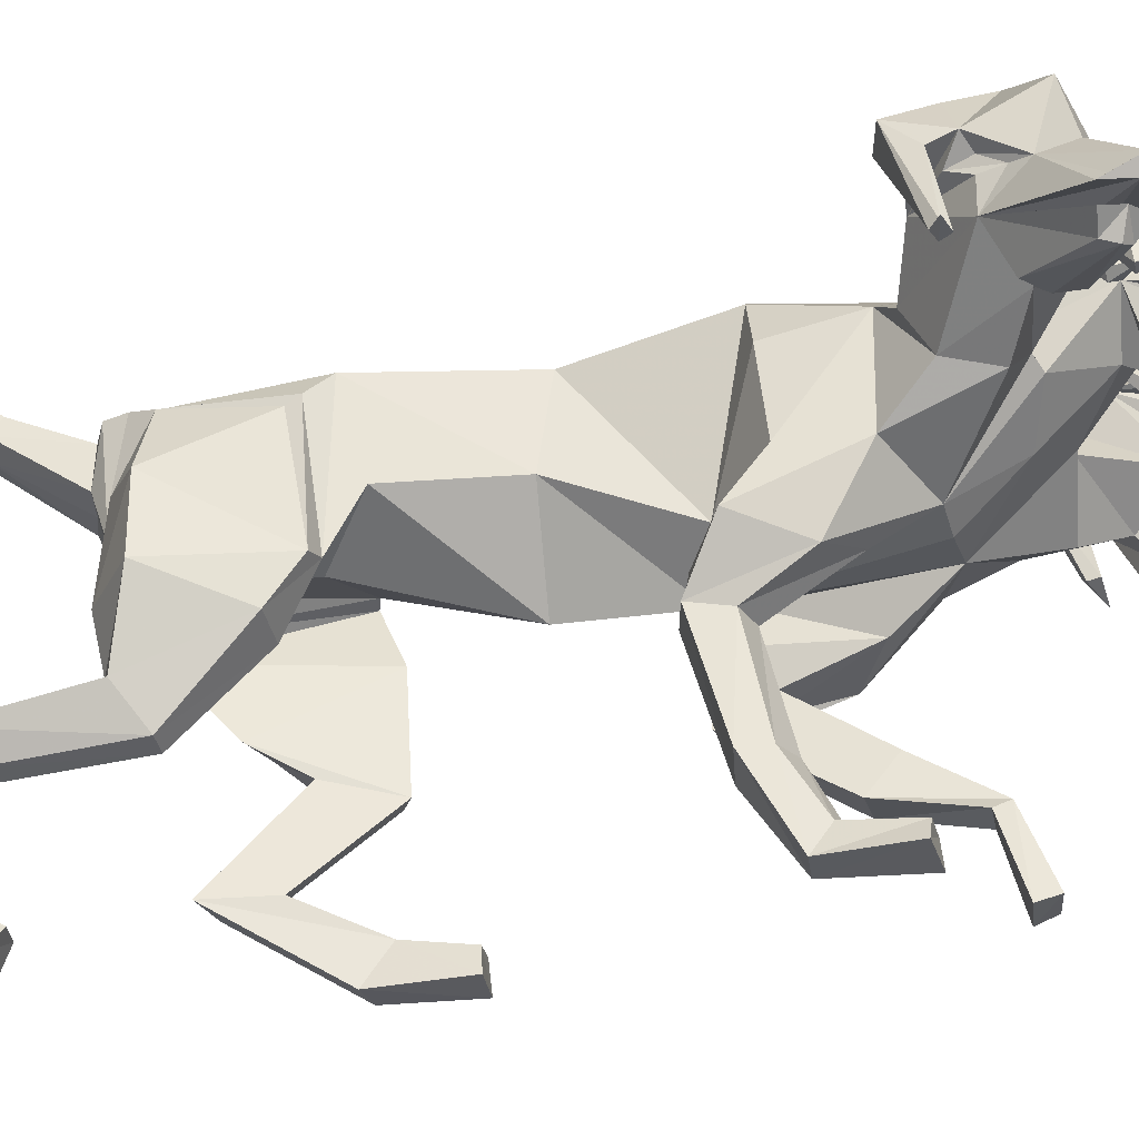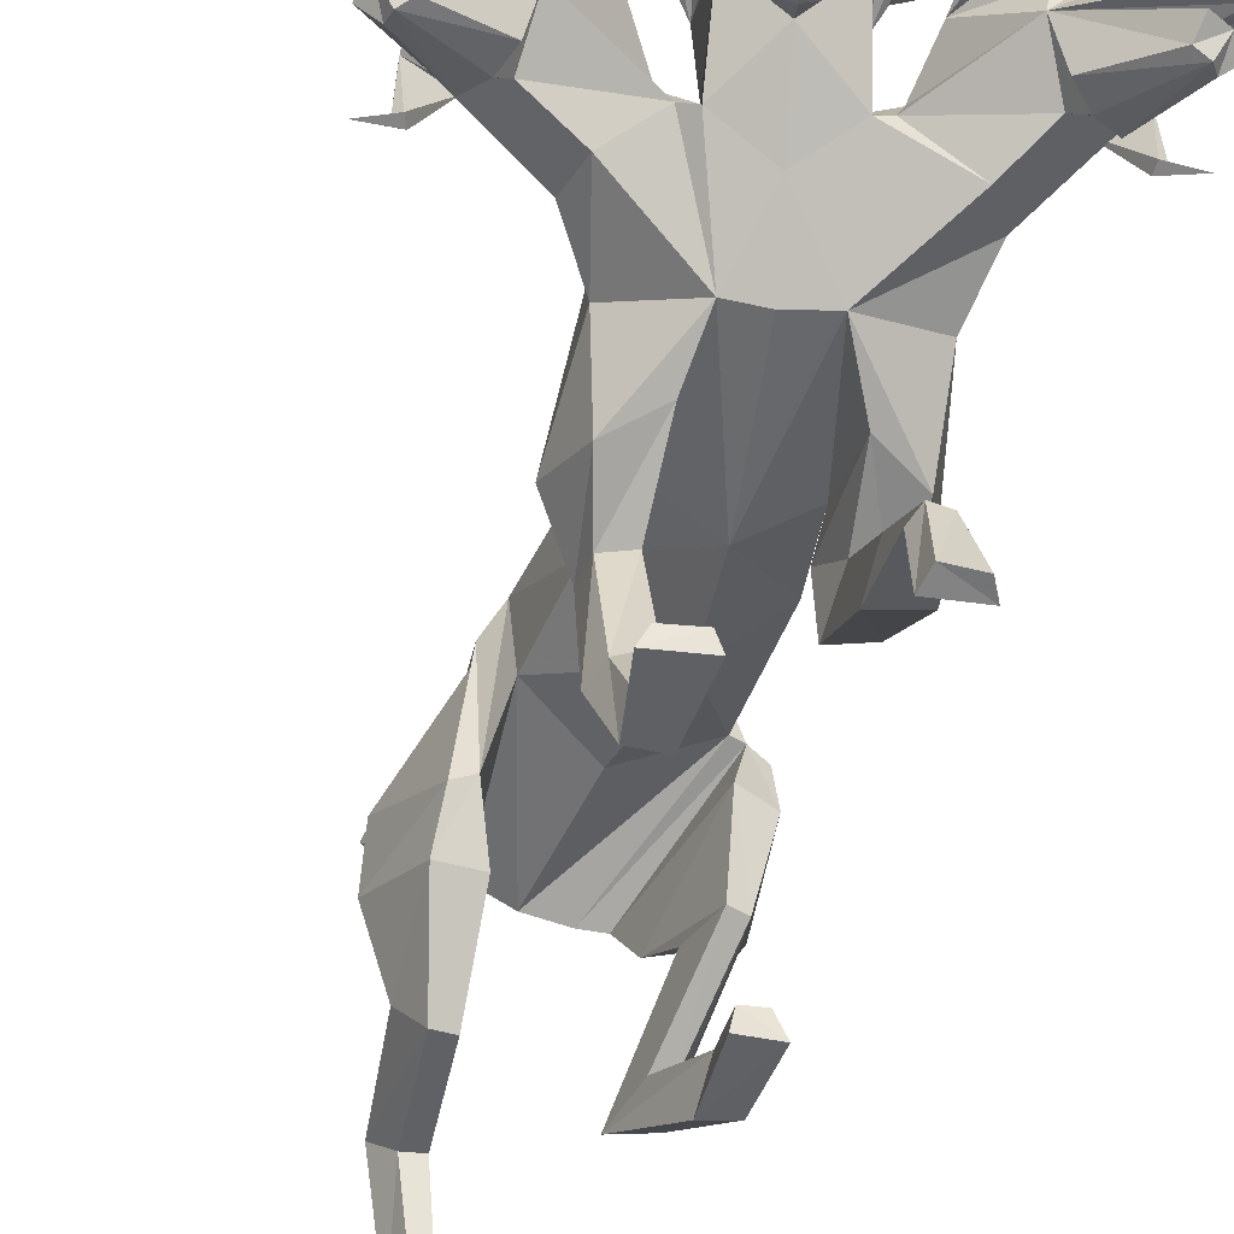
<metadata>
{"format":"obj","ext":"obj","renderer":"f3d","projection":"perspective","resolution":1024,"background":"white","views":[{"elev":-31.3,"azim":-81.4,"up":"+Y"},{"elev":-43.2,"azim":-15.0,"up":"+Y"}]}
</metadata>
<code>
o Cerberus_Cube.004
v -1.625 -2.09 -3.017
v 1.625 -0.925 -2.985
v -1.651 0.3058 -3.353
v 1.347 0.463 -4.402
v -1.552 0.3143 -5.575
v 0.548 -0.3809 -6.236
v -1.52 -0.9006 -5.737
v 0.609 -2.067 -5.533
v -2.517 -1.149 -5.201
v 1.734 -1.948 -5.331
v -1.813 0.1426 -5.154
v 0.9393 -0.388 -5.902
v -1.615 0.1666 -3.579
v 1.251 0.2534 -4.527
v -1.982 -2.191 -3.114
v 1.95 -1.109 -3.074
v -1.724 -4.409 -4.935
v 1.486 -3.927 -2.569
v -2.079 -3.774 -5.437
v 1.583 -3.798 -3.427
v -1.496 -3.474 -5.641
v 0.918 -3.704 -3.586
v -1.352 -4.455 -4.909
v 1.145 -3.939 -2.41
v -1.022 -6.01 -7.369
v 0.9997 -5.93 -2.531
v -0.9226 -6.089 -8.232
v 0.8702 -6.62 -2.941
v -1.449 -6.253 -8.097
v 1.432 -6.58 -2.846
v -1.309 -6.036 -7.451
v 1.284 -5.988 -2.613
v -1.337 -6.579 -6.643
v 1.338 -6.086 -1.456
v -1.53 -6.982 -6.847
v 1.53 -6.538 -1.43
v -0.8395 -6.979 -6.853
v 0.8395 -6.537 -1.436
v -0.9387 -6.588 -6.666
v 0.9388 -6.106 -1.472
v -1.319 -3.859 -7.897
v 0.3392 -5.545 -4.905
v -1.221 -4.627 -7.038
v 0.5997 -5.435 -3.821
v -1.89 -4.165 -7.62
v 1.01 -5.535 -4.707
v -1.579 -4.595 -7.133
v 0.9136 -5.474 -4.016
v -1.341 -3.075 -3.577
v 1.32 -1.963 -2.547
v -2.053 -2.991 -3.625
v 1.973 -2.03 -2.838
v -2.588 -2.459 -5.178
v 1.978 -2.858 -4.354
v -1.458 -2.46 -5.883
v 0.7044 -3.227 -4.48
v 0.4857 -1.585 4.59
v -0.2674 -1.666 4.482
v -0.04974 1.535 3.477
v 0.05945 1.924 1.891
v 0.08393 -2.191 1.478
v -1.374 1.264 2.142
v 1.442 1.265 2.329
v -0.9061 -1.576 1.604
v 1.138 -1.57 1.789
v -1.313 -0.8785 -2.56
v 1.388 -0.8786 -2.932
v -1.338 0.7903 -3.006
v 1.285 0.7913 -3.369
v -0.04349 -1.376 -3.342
v -0.06853 1.455 -3.483
v -2.073 -1.246 2.452
v 2.152 -1.245 2.852
v -1.78 0.4107 2.258
v 1.863 0.4036 2.472
v -1.832 0.7373 3.728
v 1.579 0.7292 4.206
v -2.077 -1.259 3.712
v 1.822 -1.27 4.253
v -1.565 -3.169 1.956
v 1.691 -2.864 2.039
v -1.608 -3.069 1.298
v 1.788 -3.219 1.483
v -0.919 -3.058 1.189
v 1.109 -3.308 1.346
v -1.091 -3.184 2.159
v 1.203 -2.76 2.168
v -1.059 -5.9 3.085
v 1.055 -4.581 4.954
v -0.9009 -6.444 2.656
v 0.9057 -4.757 4.696
v -1.475 -6.446 2.666
v 1.479 -4.761 4.719
v -1.403 -5.975 2.975
v 1.402 -4.6 4.909
v -1.525 -6.083 4.075
v 1.525 -5.911 5.417
v -1.699 -6.432 4.054
v 1.699 -5.982 5.075
v -0.8114 -6.432 4.169
v 0.8114 -6.093 5.105
v -0.9122 -6.037 4.122
v 0.9122 -5.944 5.474
v -0.8413 -5.15 1.804
v 0.9438 -4.482 3.177
v -1.018 -4.951 2.601
v 1.061 -3.803 3.657
v -1.67 -5.082 1.875
v 1.765 -4.354 3.244
v -1.498 -4.987 2.345
v 1.56 -3.98 3.522
v -1.064 -2.224 3.484
v 1.032 -2.24 3.564
v -1.839 -2.549 2.984
v 1.856 -2.541 3.131
v -2.179 -2.144 1.825
v 2.296 -2.101 2.018
v -0.8679 -2.232 1.318
v 1.039 -2.195 1.389
v -1.151 -1.365 -5.834
v 0.1999 -1.961 -5.673
v -1.447 0.281 -5.937
v 0.3772 0.281 -6.252
v -0.4853 -1.73 -5.808
v -0.4984 0.6736 -5.884
v -0.5599 0.3724 -6.24
v -0.5488 -0.5532 -6.176
v -1.044 0.2218 -6.104
v -0.05784 0.2218 -6.274
v -1.07 -0.5021 -6.129
v -0.04179 -0.5021 -6.307
v -1.608 0.1023 -7.362
v -0.931 0.1023 -7.588
v -1.476 0.4591 -7.209
v -0.9827 0.459 -7.476
v -1.239 -0.04377 -7.421
v -1.223 0.5573 -7.331
v -1.654 2.085 -9.209
v -1.684 1.785 -9.346
v -1.815 2.02 -9.193
v -1.502 2.02 -9.261
v -1.867 1.896 -9.291
v -1.495 1.896 -9.371
v -1.068 -0.7796 -0.5163
v 1.564 -0.7781 -0.552
v -0.9184 0.852 -0.3142
v 1.417 0.8533 -0.3459
v 0.2485 -2.147 -0.5481
v 0.2494 1.242 -0.3185
v 0.4855 1.566 5.771
v 0.09896 1.041 7.024
v -0.4315 1.619 7.53
v 0.2438 2.148 6.993
v -0.5873 0.7351 8.765
v -0.7211 0.81 8.815
v -0.8086 2.713 7.463
v -1.084 0.7309 8.921
v 0.03489 1.875 6.924
v -0.2381 1.644 7.214
v 0.0676 1.59 6.959
v 0.3381 1.767 6.633
v -0.6575 0.4751 8.698
v -1.041 0.5239 8.684
v -0.7494 0.1976 8.426
v -0.2827 0.2409 7.165
v 0.1902 2.776 6.397
v -0.6036 3.02 6.362
v 0.1545 2.232 5.879
v -0.5114 2.675 5.859
v 0.8742 2.297 5.809
v 1.047 2.443 6.475
v 0.6295 1.967 6.861
v 0.6167 1.72 6.1
v 0.6261 0.6621 7.044
v 0.4861 0.7319 7.177
v 0.6442 0.8341 7.205
v 0.7427 0.7967 7.058
v 0.8321 0.7054 7.675
v -0.2557 1.444 4.463
v 0.4123 0.5064 5.525
v 0.3515 -0.1558 6.058
v -0.4575 -0.6883 5.521
v 1.665 -0.7665 5.97
v 0.6434 -0.02483 6.017
v 2.094 -0.6338 5.231
v 0.8736 0.594 5.682
v 1.955 0.2239 4.864
v -0.3858 2.035 5.173
v 1.449 0.5848 5.086
v -1.358 1.098 4.014
v 1.045 1.093 4.351
v -2.075 0.594 4.432
v -2.469 0.2354 4.043
v -1.751 0.6008 5.195
v -2.653 -0.6188 4.481
v -1.66 -0.01886 5.59
v -2.478 -0.7569 5.316
v -1.402 -0.1512 5.733
v -1.265 0.5107 5.214
v -0.6674 0.3709 6.669
v -2.426 0.7138 7.071
v -2.121 0.8041 6.527
v -2.082 0.8411 6.7
v -1.924 0.7381 6.73
v -2.008 0.6689 6.555
v -1.656 1.726 5.679
v -1.939 1.973 6.385
v -2.189 2.451 5.875
v -1.789 2.304 5.315
v -1.142 2.235 5.638
v -1.359 2.78 6.11
v -0.7373 0.1368 7.042
v -1.205 0.2433 6.994
v -1.006 0.118 8.493
v -1.222 0.1988 8.338
v -1.404 0.477 8.559
v -0.7127 0.7386 6.918
v -1.586 1.772 6.276
v -1.451 1.594 6.677
v -1.257 1.646 7.025
v -1.407 1.879 6.657
v -1.111 0.9974 9.069
v -0.8889 1.702 7.882
v -1.384 0.8117 8.692
v -1.492 0.7375 8.597
v -1.625 2.153 6.646
v -1.19 1.621 7.39
v -1.507 1.045 6.726
v -1.416 1.571 5.418
v -0.8885 -1.568 4.403
v 1.101 1.192 6.482
v 1.848 0.4219 7.411
v 2.639 0.8331 7.684
v 1.933 1.539 7.521
v 3.09 -0.2369 8.675
v 3.245 -0.1932 8.669
v 3.206 0.7865 7.813
v 3.734 -0.1119 8.744
v 2.033 1.249 7.352
v 2.345 0.9358 7.483
v 1.958 0.9715 7.379
v 1.623 1.236 7.211
v 2.465 0.001766 6.937
v 3.104 -0.5114 8.539
v 3.013 -0.7565 8.237
v 3.252 -0.8857 8.18
v 2.083 -0.451 7.315
v 2.412 -0.6078 6.999
v 1.873 2.231 7.001
v 1.58 1.771 6.482
v 0.9252 1.963 6.729
v 1.071 2.036 7.414
v 1.498 1.446 7.554
v 1.15 1.315 6.845
v 1.299 0.1456 7.632
v 1.492 0.171 7.697
v 1.385 0.2925 7.797
v 1.23 0.2939 7.704
v 1.38 0.1285 8.292
v 2.24 -0.3042 6.718
v 1.735 1.595 5.602
v 4.038 -0.3098 6.363
v 3.566 -0.09144 6.008
v 3.608 -0.07425 6.182
v 3.459 -0.1533 6.27
v 3.448 -0.2087 6.072
v 3.004 1.009 5.499
v 3.594 1.1 6.033
v 3.711 1.6 5.498
v 3.098 1.605 5.152
v 2.259 2.097 6.21
v 2.638 1.596 5.714
v 2.616 2.344 6.647
v 3.137 2.023 6.084
v 2.828 -0.5723 6.757
v 3.394 -0.8185 7.952
v 3.447 -0.5237 8.362
v 3.706 -0.6095 8.088
v 3.193 0.9775 6.071
v 3.197 0.7672 6.479
v 3.176 0.7987 6.879
v 3.21 1.055 6.498
v 3.594 -0.3456 8.604
v 3.179 1.848 7.535
v 3.786 -0.2824 8.276
v 3.828 -0.3586 8.14
v 3.458 1.288 6.414
v 3.258 0.731 7.235
v 3.151 0.2083 6.45
v 2.652 0.936 5.356
v -3.293 0.9514 4.254
v -4.154 0.2273 5.096
v -4.533 0.7512 5.791
v -4.422 1.308 4.953
v -5.395 -0.3346 6.43
v -5.404 -0.2586 6.572
v -4.561 1.868 6.1
v -5.343 -0.3224 6.948
v -4.222 1.074 5.12
v -4.329 0.8181 5.488
v -4.205 0.7864 5.107
v -4.054 0.9963 4.728
v -5.264 -0.5862 6.425
v -5.12 -0.5014 6.774
v -4.925 -0.797 6.409
v -3.966 -0.5547 5.497
v -4.001 2.042 4.761
v -3.715 2.36 5.473
v -3.405 1.612 4.594
v -3.226 2.111 5.194
v -3.632 1.623 3.905
v -4.329 1.621 4.007
v -4.414 1.121 4.548
v -3.672 1.026 4.262
v -4.298 -0.1886 4.636
v -4.379 -0.133 4.817
v -4.487 -0.05325 4.682
v -4.385 -0.07082 4.534
v -4.954 -0.2865 4.696
v -2.521 1.606 4.813
v -3.403 -0.2895 5.671
v -3.162 0.1403 7.45
v -2.81 0.3044 6.955
v -2.988 0.3038 6.986
v -3.053 0.1828 6.855
v -2.85 0.1564 6.863
v -2.423 1.324 6.183
v -3.001 1.457 6.72
v -2.549 2.045 6.743
v -2.168 1.971 6.156
v -2.692 1.782 5.69
v -3.149 2.244 6.07
v -3.665 -0.5921 5.872
v -3.471 -0.4366 6.285
v -4.874 -0.8646 6.673
v -4.671 -0.7366 6.813
v -4.863 -0.4908 7.062
v -3.689 0.01773 5.796
v -2.995 1.248 6.354
v -3.37 0.9854 6.391
v -3.768 0.9516 6.349
v -3.429 1.263 6.339
v -5.523 -0.08794 7.028
v -4.691 0.807 6.349
v -5.039 -0.1717 7.133
v -4.897 -0.2162 7.195
v -3.394 1.553 6.533
v -4.116 0.8506 6.432
v -3.281 0.4352 6.46
v -2.247 1.2 5.861
f 11 5 7
f 11 7 9
f 8 6 12
f 8 12 10
f 13 3 5
f 13 5 11
f 6 4 14
f 6 14 12
f 15 1 3
f 15 3 13
f 4 2 16
f 4 16 14
f 9 15 13
f 9 13 11
f 14 16 10
f 14 10 12
f 39 25 31
f 39 31 33
f 32 26 40
f 32 40 34
f 33 31 29
f 33 29 35
f 30 32 34
f 30 34 36
f 35 29 27
f 35 27 37
f 28 30 36
f 28 36 38
f 37 27 25
f 37 25 39
f 26 28 38
f 26 38 40
f 35 37 39
f 35 39 33
f 40 38 36
f 40 36 34
f 43 41 21
f 43 21 23
f 22 42 44
f 22 44 24
f 25 27 41
f 25 41 43
f 42 28 26
f 42 26 44
f 41 45 19
f 41 19 21
f 20 46 42
f 20 42 22
f 27 29 45
f 27 45 41
f 46 30 28
f 46 28 42
f 45 47 17
f 45 17 19
f 18 48 46
f 18 46 20
f 29 31 47
f 29 47 45
f 48 32 30
f 48 30 46
f 47 43 23
f 47 23 17
f 24 44 48
f 24 48 18
f 31 25 43
f 31 43 47
f 44 26 32
f 44 32 48
f 1 15 51
f 1 51 49
f 52 16 2
f 52 2 50
f 17 23 49
f 17 49 51
f 50 24 18
f 50 18 52
f 53 51 15
f 53 15 9
f 16 52 54
f 16 54 10
f 19 17 51
f 19 51 53
f 52 18 20
f 52 20 54
f 55 53 9
f 55 9 7
f 10 54 56
f 10 56 8
f 21 19 53
f 21 53 55
f 54 20 22
f 54 22 56
f 7 1 49
f 7 49 55
f 50 2 8
f 50 8 56
f 23 21 55
f 23 55 49
f 56 22 24
f 56 24 50
f 61 58 230
f 61 230 64
f 57 58 61
f 57 61 65
f 74 62 64
f 74 64 72
f 65 63 75
f 65 75 73
f 72 78 76
f 72 76 74
f 77 79 73
f 77 73 75
f 102 88 94
f 102 94 96
f 95 89 103
f 95 103 97
f 96 94 92
f 96 92 98
f 93 95 97
f 93 97 99
f 98 92 90
f 98 90 100
f 91 93 99
f 91 99 101
f 100 90 88
f 100 88 102
f 89 91 101
f 89 101 103
f 98 100 102
f 98 102 96
f 103 101 99
f 103 99 97
f 106 104 84
f 106 84 86
f 85 105 107
f 85 107 87
f 88 90 104
f 88 104 106
f 105 91 89
f 105 89 107
f 104 108 82
f 104 82 84
f 83 109 105
f 83 105 85
f 90 92 108
f 90 108 104
f 109 93 91
f 109 91 105
f 108 110 80
f 108 80 82
f 81 111 109
f 81 109 83
f 92 94 110
f 92 110 108
f 111 95 93
f 111 93 109
f 110 106 86
f 110 86 80
f 87 107 111
f 87 111 81
f 94 88 106
f 94 106 110
f 107 89 95
f 107 95 111
f 114 112 230
f 114 230 78
f 57 113 115
f 57 115 79
f 80 86 112
f 80 112 114
f 113 87 81
f 113 81 115
f 116 114 78
f 116 78 72
f 79 115 117
f 79 117 73
f 82 80 114
f 82 114 116
f 115 81 83
f 115 83 117
f 118 116 72
f 118 72 64
f 73 117 119
f 73 119 65
f 84 82 116
f 84 116 118
f 117 83 85
f 117 85 119
f 64 230 112
f 64 112 118
f 113 57 65
f 113 65 119
f 86 84 118
f 86 118 112
f 119 85 87
f 119 87 113
f 124 70 66
f 124 66 120
f 67 70 124
f 67 124 121
f 122 68 71
f 122 71 125
f 71 69 123
f 71 123 125
f 122 5 3
f 122 3 68
f 4 6 123
f 4 123 69
f 120 7 5
f 120 5 122
f 6 8 121
f 6 121 123
f 1 7 120
f 1 120 66
f 121 8 2
f 121 2 67
f 1 66 68
f 1 68 3
f 69 67 2
f 69 2 4
f 128 122 125
f 128 125 126
f 125 123 129
f 125 129 126
f 127 124 120
f 127 120 130
f 121 124 127
f 121 127 131
f 130 120 122
f 130 122 128
f 123 121 131
f 123 131 129
f 132 130 128
f 132 128 134
f 129 131 133
f 129 133 135
f 136 127 130
f 136 130 132
f 131 127 136
f 131 136 133
f 134 128 126
f 134 126 137
f 126 129 135
f 126 135 137
f 140 134 137
f 140 137 138
f 137 135 141
f 137 141 138
f 139 136 132
f 139 132 142
f 133 136 139
f 133 139 143
f 142 132 134
f 142 134 140
f 135 133 143
f 135 143 141
f 138 139 142
f 138 142 140
f 143 139 138
f 143 138 141
f 146 144 64
f 146 64 62
f 65 145 147
f 65 147 63
f 68 66 144
f 68 144 146
f 145 67 69
f 145 69 147
f 144 148 61
f 144 61 64
f 61 148 145
f 61 145 65
f 66 70 148
f 66 148 144
f 148 70 67
f 148 67 145
f 149 146 62
f 149 62 60
f 63 147 149
f 63 149 60
f 71 68 146
f 71 146 149
f 147 69 71
f 147 71 149
f 152 155 154
f 152 154 151
f 152 223 222
f 152 222 155
f 152 153 156
f 152 156 223
f 154 155 222
f 154 222 157
f 153 158 161
f 153 161 150
f 152 159 158
f 152 158 153
f 151 160 159
f 151 159 152
f 150 161 160
f 150 160 151
f 161 158 159
f 161 159 160
f 151 154 157
f 151 157 217
f 151 217 163
f 151 163 162
f 163 214 164
f 163 164 162
f 214 212 165
f 214 165 164
f 151 162 164
f 151 164 165
f 153 166 167
f 153 167 156
f 166 168 169
f 166 169 167
f 168 170 173
f 168 173 150
f 166 171 170
f 166 170 168
f 153 172 171
f 153 171 166
f 150 173 172
f 150 172 153
f 173 174 175
f 173 175 172
f 172 175 176
f 172 176 171
f 171 176 177
f 171 177 170
f 170 177 174
f 170 174 173
f 174 178 175
f 174 177 178
f 176 178 177
f 175 178 176
f 151 165 212
f 151 212 200
f 151 181 180
f 151 180 150
f 200 182 181
f 200 181 151
f 57 181 182
f 57 182 58
f 77 187 185
f 77 185 79
f 180 181 184
f 180 184 186
f 57 79 185
f 57 185 183
f 150 188 169
f 150 169 168
f 150 180 179
f 150 179 188
f 187 77 191
f 187 191 189
f 189 191 180
f 189 180 186
f 76 190 62
f 76 62 74
f 63 191 77
f 63 77 75
f 59 179 180
f 59 180 191
f 190 59 60
f 190 60 62
f 60 59 191
f 60 191 63
f 59 190 199
f 59 199 179
f 229 188 179
f 229 179 199
f 229 210 169
f 229 169 188
f 230 58 182
f 230 182 198
f 200 228 198
f 200 198 182
f 228 229 199
f 228 199 198
f 228 200 212
f 228 212 213
f 204 203 201
f 203 202 201
f 205 201 202
f 205 204 201
f 209 206 205
f 209 205 202
f 208 209 202
f 208 202 203
f 207 208 203
f 207 203 204
f 206 207 204
f 206 204 205
f 229 226 207
f 229 207 206
f 226 211 208
f 226 208 207
f 211 210 209
f 211 209 208
f 210 229 206
f 210 206 209
f 211 167 169
f 211 169 210
f 226 156 167
f 226 167 211
f 228 213 215
f 228 215 216
f 214 215 213
f 214 213 212
f 163 216 215
f 163 215 214
f 228 216 163
f 228 163 217
f 228 217 157
f 228 157 225
f 218 219 220
f 218 220 221
f 229 228 219
f 229 219 218
f 228 227 220
f 228 220 219
f 227 226 221
f 227 221 220
f 226 229 218
f 226 218 221
f 225 157 222
f 225 222 224
f 227 223 156
f 227 156 226
f 227 224 222
f 227 222 223
f 227 228 225
f 227 225 224
f 190 192 194
f 190 194 199
f 76 193 192
f 76 192 190
f 194 196 198
f 194 198 199
f 183 184 181
f 183 181 57
f 76 78 195
f 76 195 193
f 78 230 197
f 78 197 195
f 196 197 230
f 196 230 198
f 233 232 235
f 233 235 236
f 233 236 238
f 233 238 237
f 233 237 284
f 233 284 234
f 235 283 238
f 235 238 236
f 234 231 242
f 234 242 239
f 233 234 239
f 233 239 240
f 232 233 240
f 232 240 241
f 231 232 241
f 231 241 242
f 242 241 240
f 242 240 239
f 232 243 283
f 232 283 235
f 232 244 277
f 232 277 243
f 277 244 245
f 277 245 246
f 246 245 247
f 246 247 248
f 232 247 245
f 232 245 244
f 234 284 273
f 234 273 249
f 249 273 271
f 249 271 250
f 250 231 254
f 250 254 251
f 249 250 251
f 249 251 252
f 234 249 252
f 234 252 253
f 231 234 253
f 231 253 254
f 254 253 256
f 254 256 255
f 253 252 257
f 253 257 256
f 252 251 258
f 252 258 257
f 251 254 255
f 251 255 258
f 255 256 259
f 255 259 258
f 257 258 259
f 256 257 259
f 232 260 248
f 232 248 247
f 232 231 186
f 232 186 184
f 260 232 184
f 260 184 183
f 231 250 271
f 231 271 261
f 231 261 189
f 231 189 186
f 290 187 189
f 290 189 261
f 290 261 271
f 290 271 272
f 260 183 185
f 260 185 289
f 289 185 187
f 289 187 290
f 289 275 248
f 289 248 260
f 265 262 264
f 264 262 263
f 266 263 262
f 266 262 265
f 270 263 266
f 270 266 267
f 269 264 263
f 269 263 270
f 268 265 264
f 268 264 269
f 267 266 265
f 267 265 268
f 290 267 268
f 290 268 287
f 287 268 269
f 287 269 274
f 274 269 270
f 274 270 272
f 272 270 267
f 272 267 290
f 274 272 271
f 274 271 273
f 287 274 273
f 287 273 284
f 289 278 276
f 289 276 275
f 246 248 275
f 246 275 276
f 277 246 276
f 277 276 278
f 289 243 277
f 289 277 278
f 289 286 283
f 289 283 243
f 279 282 281
f 279 281 280
f 290 279 280
f 290 280 289
f 289 280 281
f 289 281 288
f 288 281 282
f 288 282 287
f 287 282 279
f 287 279 290
f 286 285 238
f 286 238 283
f 288 287 284
f 288 284 237
f 288 237 238
f 288 238 285
f 288 285 286
f 288 286 289
f 293 292 295
f 293 295 296
f 293 296 343
f 293 343 344
f 293 344 297
f 293 297 294
f 295 298 343
f 295 343 296
f 294 291 302
f 294 302 299
f 293 294 299
f 293 299 300
f 292 293 300
f 292 300 301
f 291 292 301
f 291 301 302
f 302 301 300
f 302 300 299
f 292 338 298
f 292 298 295
f 292 303 304
f 292 304 338
f 304 303 305
f 304 305 335
f 335 305 306
f 335 306 333
f 292 306 305
f 292 305 303
f 294 297 308
f 294 308 307
f 307 308 310
f 307 310 309
f 309 291 314
f 309 314 311
f 307 309 311
f 307 311 312
f 294 307 312
f 294 312 313
f 291 294 313
f 291 313 314
f 314 313 316
f 314 316 315
f 313 312 317
f 313 317 316
f 312 311 318
f 312 318 317
f 311 314 315
f 311 315 318
f 315 316 319
f 315 319 318
f 317 318 319
f 316 317 319
f 292 321 333
f 292 333 306
f 292 291 193
f 292 193 195
f 321 292 195
f 321 195 197
f 291 309 310
f 291 310 320
f 291 320 192
f 291 192 193
f 350 194 192
f 350 192 320
f 350 320 310
f 350 310 331
f 321 197 196
f 321 196 349
f 349 196 194
f 349 194 350
f 349 334 333
f 349 333 321
f 325 322 324
f 324 322 323
f 326 323 322
f 326 322 325
f 330 323 326
f 330 326 327
f 329 324 323
f 329 323 330
f 328 325 324
f 328 324 329
f 327 326 325
f 327 325 328
f 350 327 328
f 350 328 347
f 347 328 329
f 347 329 332
f 332 329 330
f 332 330 331
f 331 330 327
f 331 327 350
f 332 331 310
f 332 310 308
f 347 332 308
f 347 308 297
f 349 337 336
f 349 336 334
f 335 333 334
f 335 334 336
f 304 335 336
f 304 336 337
f 349 338 304
f 349 304 337
f 349 346 298
f 349 298 338
f 339 342 341
f 339 341 340
f 350 339 340
f 350 340 349
f 349 340 341
f 349 341 348
f 348 341 342
f 348 342 347
f 347 342 339
f 347 339 350
f 346 345 343
f 346 343 298
f 348 347 297
f 348 297 344
f 348 344 343
f 348 343 345
f 348 345 346
f 348 346 349

</code>
